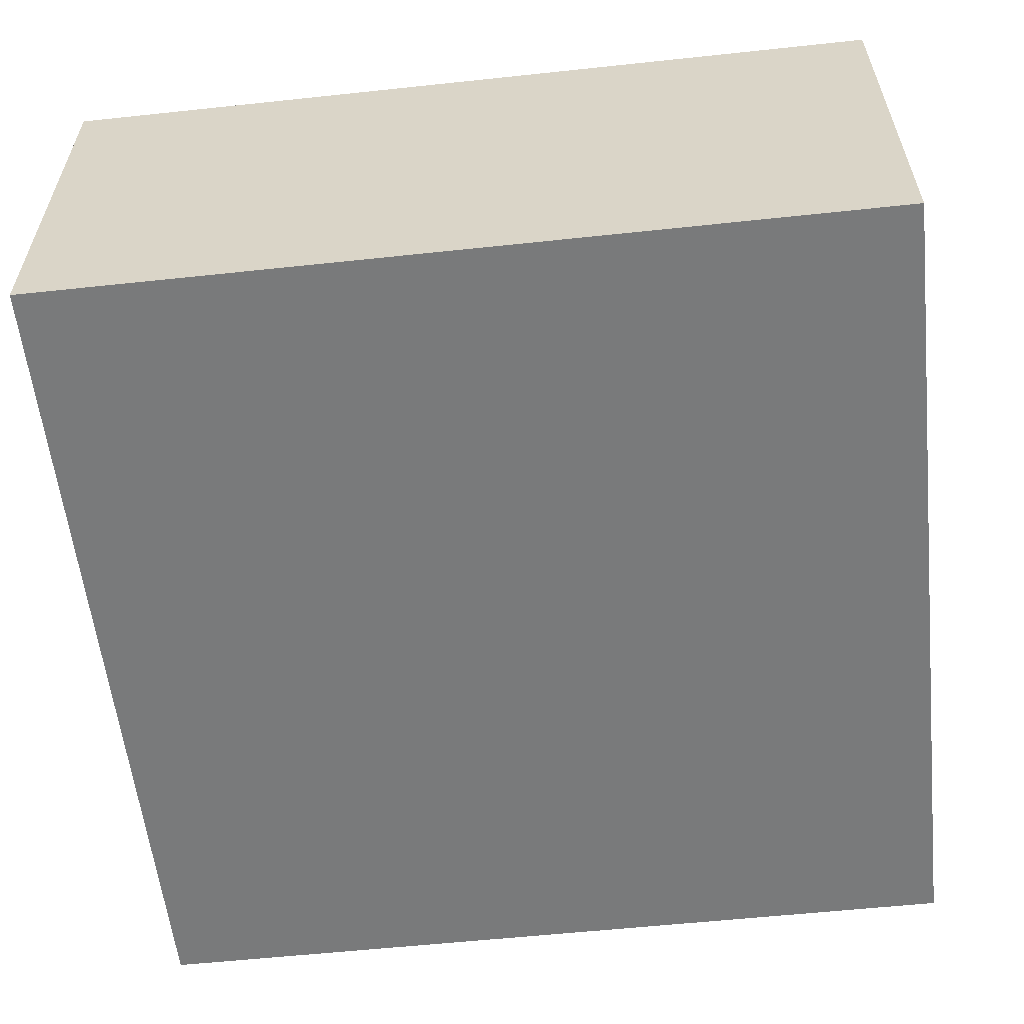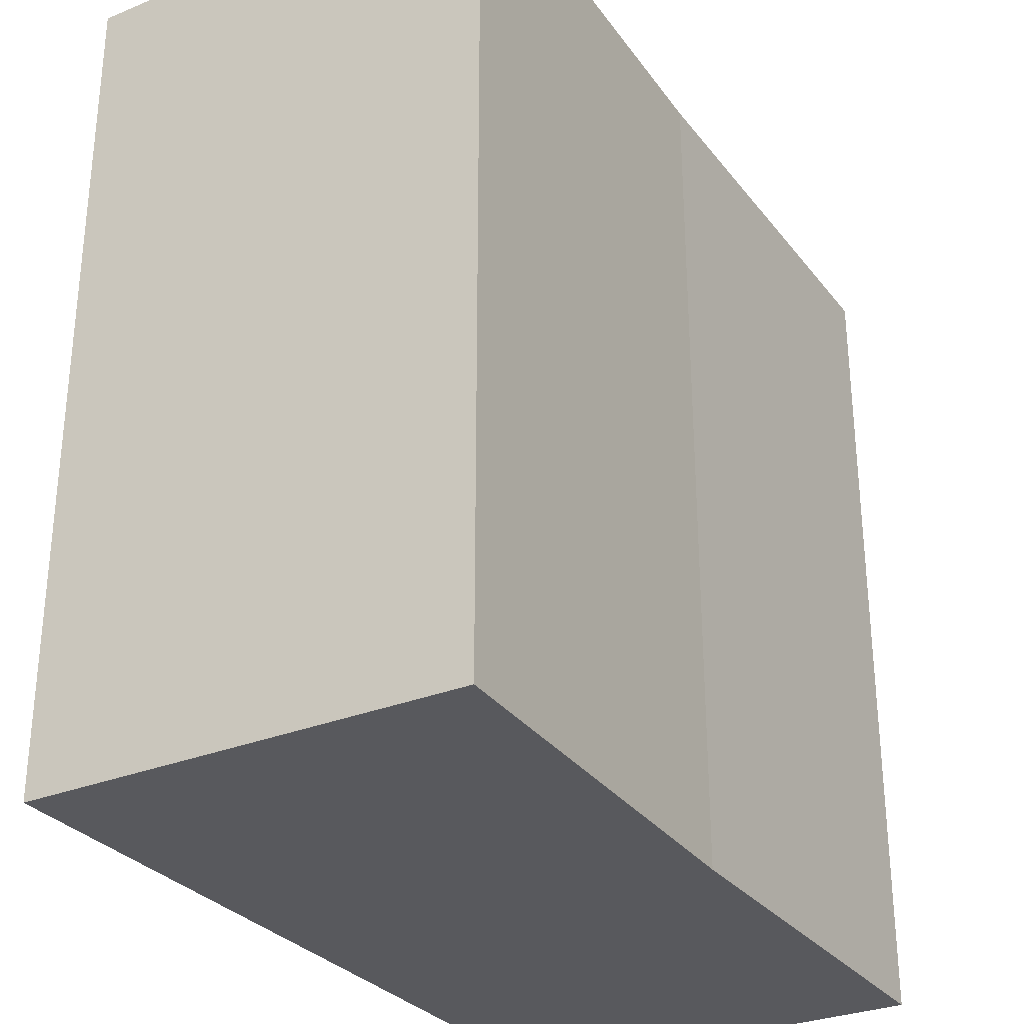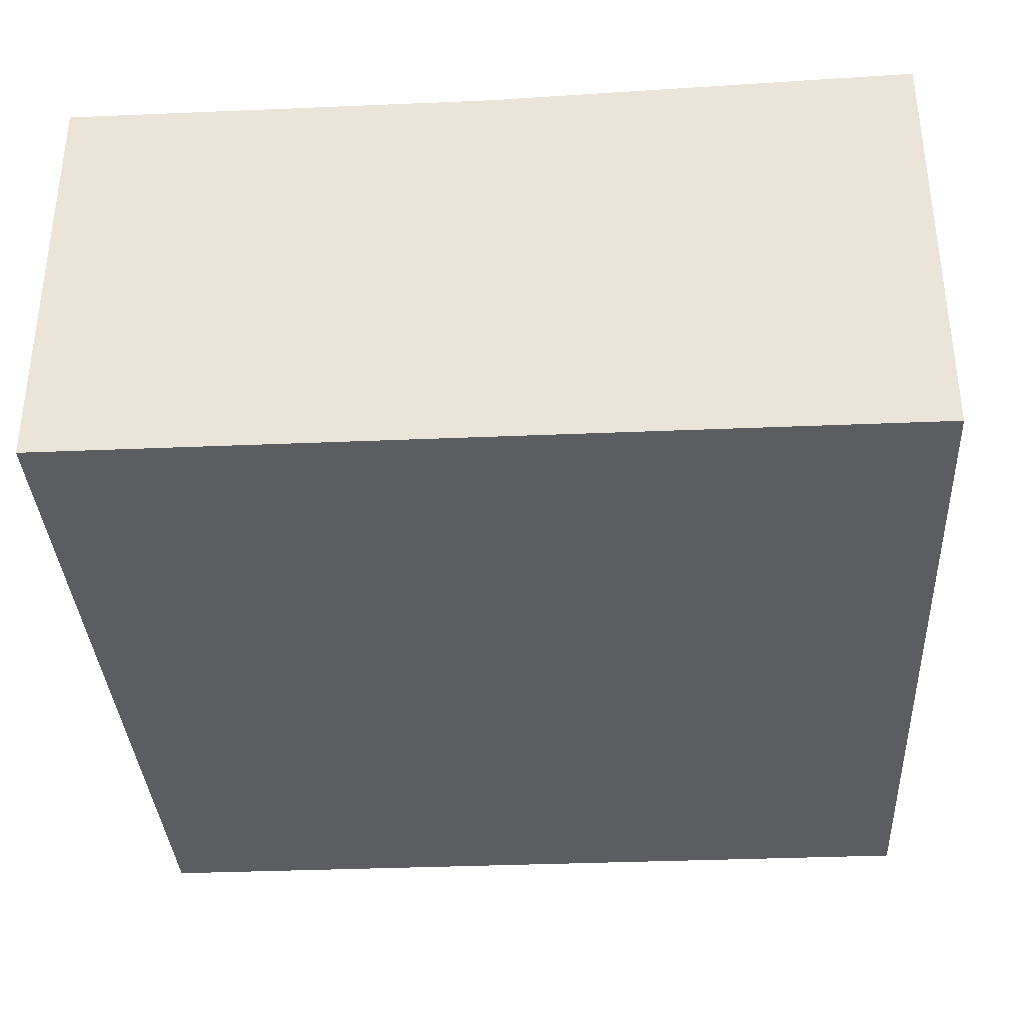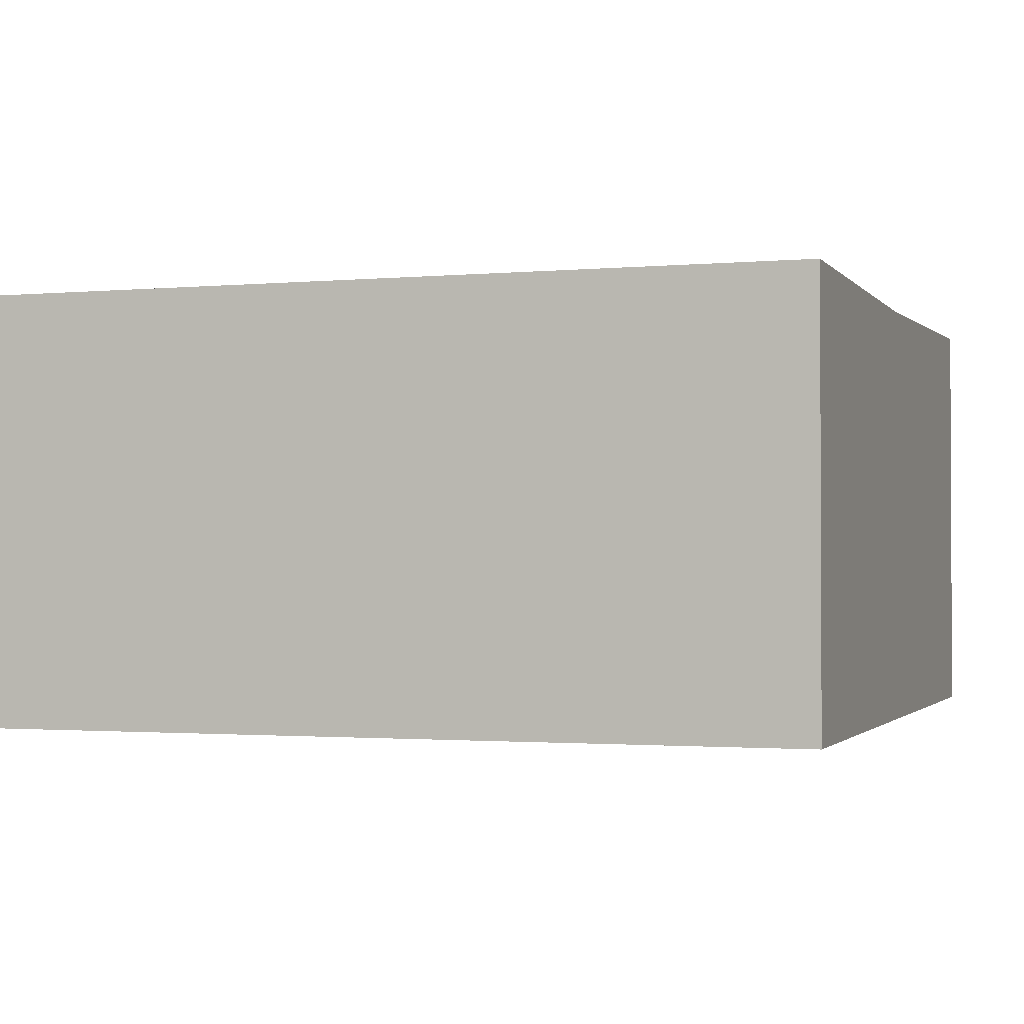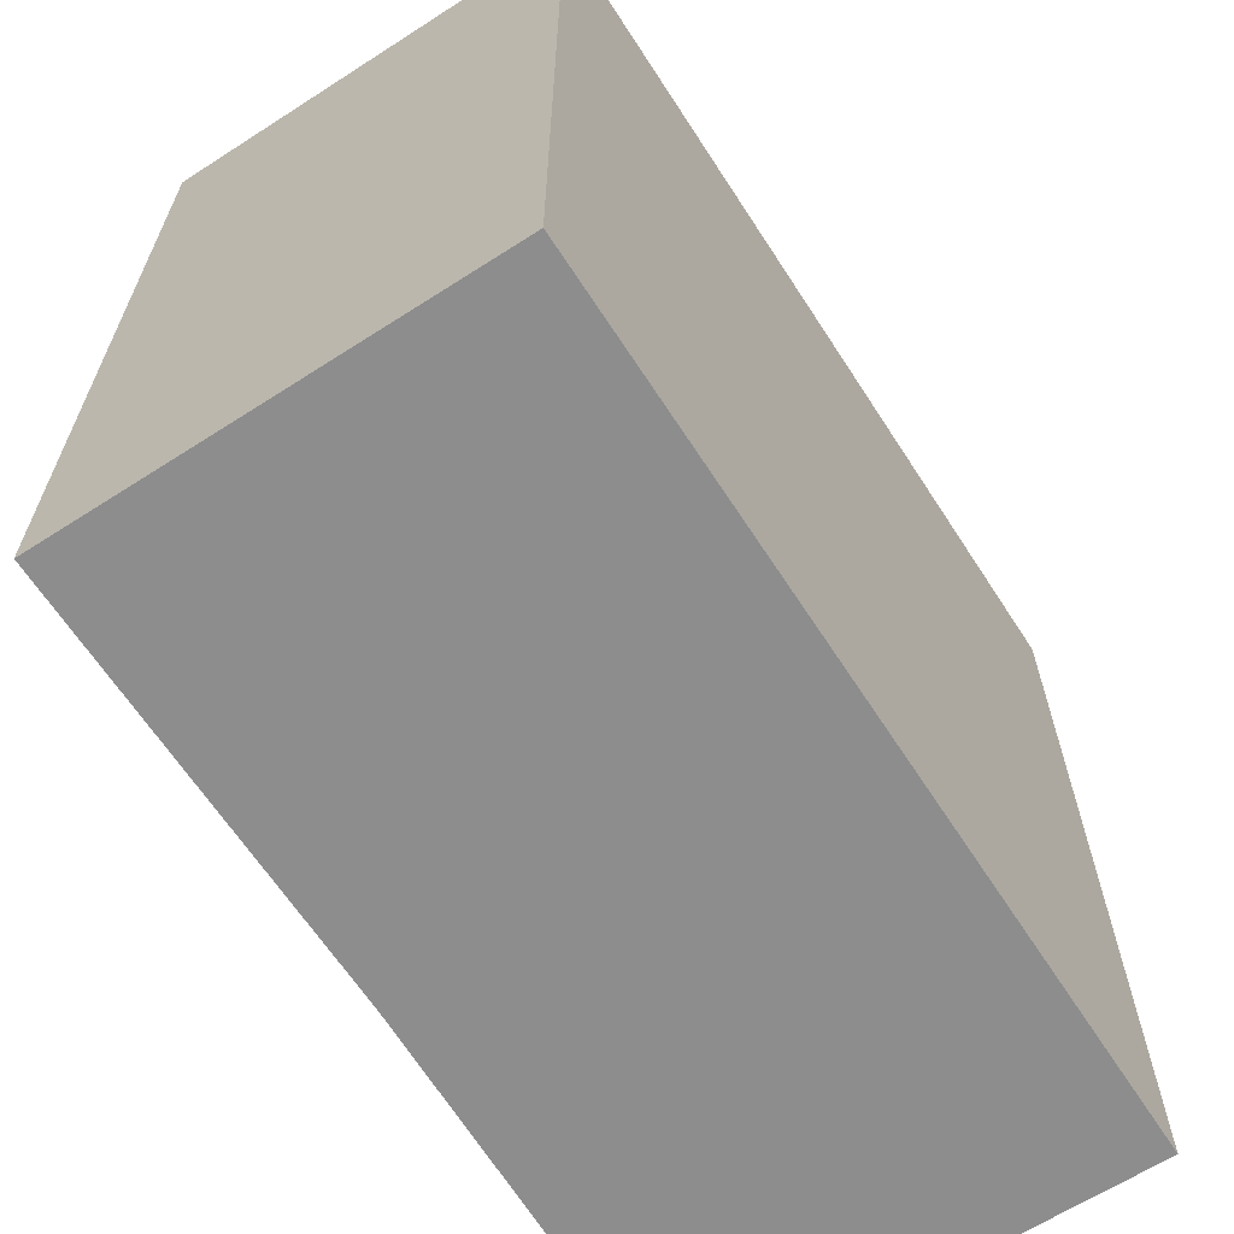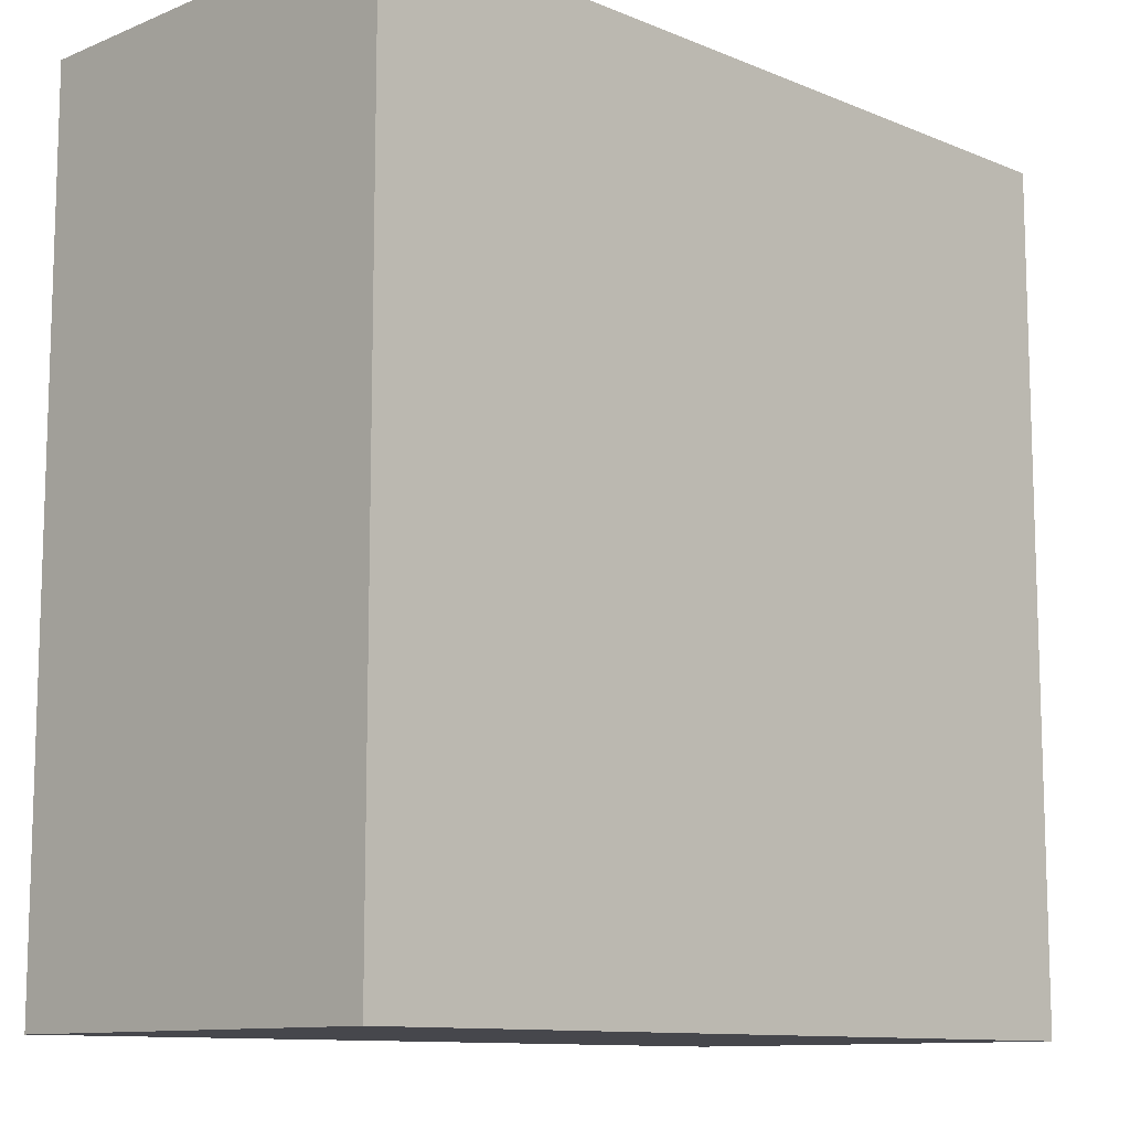
<metadata>
{"format":"obj","ext":"obj","renderer":"f3d","projection":"perspective","resolution":1024,"background":"white","views":[{"elev":-58.0,"azim":96.3,"up":"+Z"},{"elev":-30.0,"azim":-59.3,"up":"+Y"},{"elev":-35.4,"azim":-176.8,"up":"+Z"},{"elev":-1.5,"azim":108.6,"up":"+Z"},{"elev":-64.6,"azim":122.9,"up":"+Y"},{"elev":-11.0,"azim":134.9,"up":"+Y"}]}
</metadata>
<code>
g pb_Mesh306366
v 0 16 0
v 4 16 0
v 4 8 0
v 0 8 0
v 4 16 0
v 4 16 -4
v 4 8 -4
v 4 8 0
v 4 16 -4
v 0 16 -4
v 0 8 -4
v 4 8 -4
v -4 16 -4
v -4 16 0.125
v -4 8 0.125
v -4 8 -4
v 0 16 -4
v 4 16 -4
v 4 16 0
v 0 16 0
v 0 8 0
v 4 8 0
v 4 8 -4
v 0 8 -4
v -4 8 -4
v -4 8 0.125
v -4 16 -4
v -4 8 -4
v -4 8 0.125
v -4 16 0.125
v 0 16 0
v 0 8 0
v -4 16 0.125
v -4 16 -4
g pb_Mesh306366_0
g pb_Mesh306366_1
f 3 2 1
f 4 3 1
f 7 6 5
f 8 7 5
f 11 10 9
f 12 11 9
f 15 14 13
f 16 15 13
f 19 18 17
f 20 19 17
f 23 22 21
f 24 23 21
f 21 26 25
f 24 21 25
f 11 28 27
f 10 11 27
f 31 30 29
f 32 31 29
f 17 34 33
f 20 17 33

</code>
